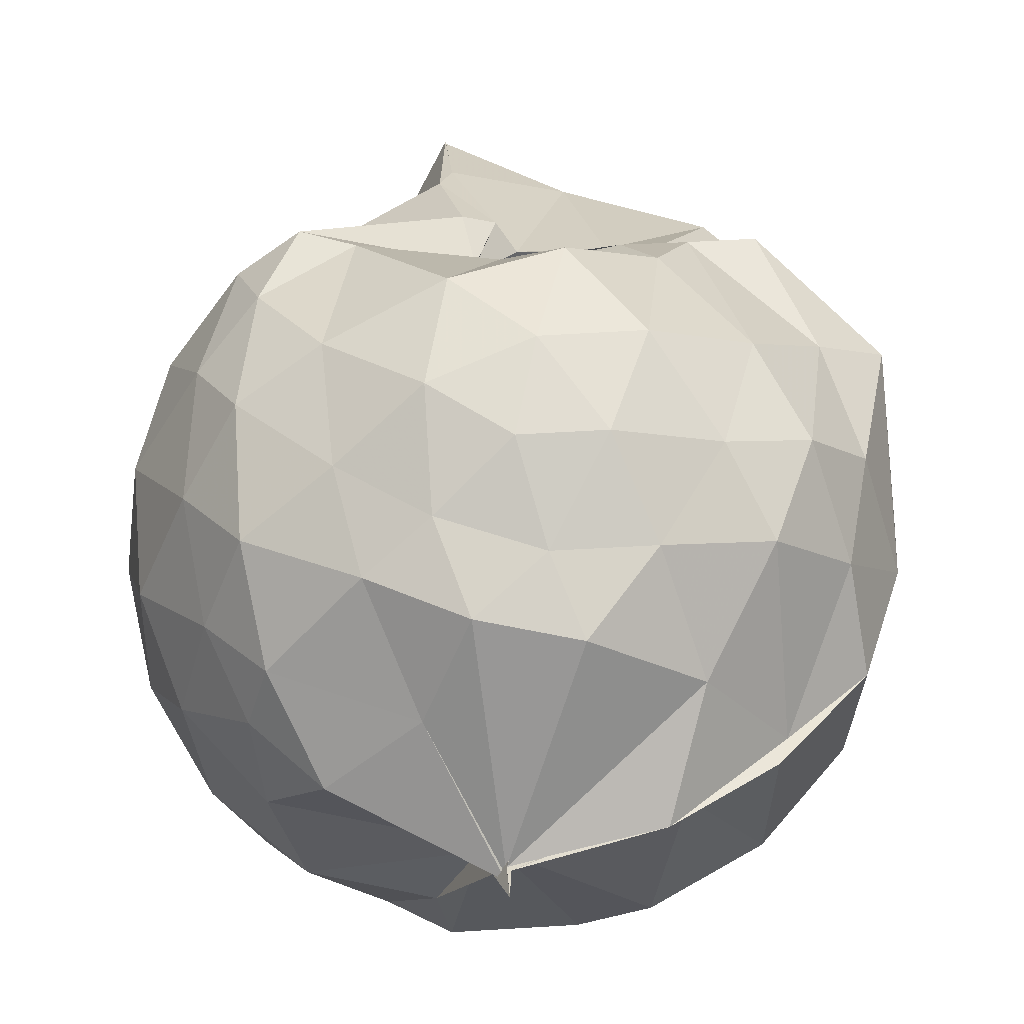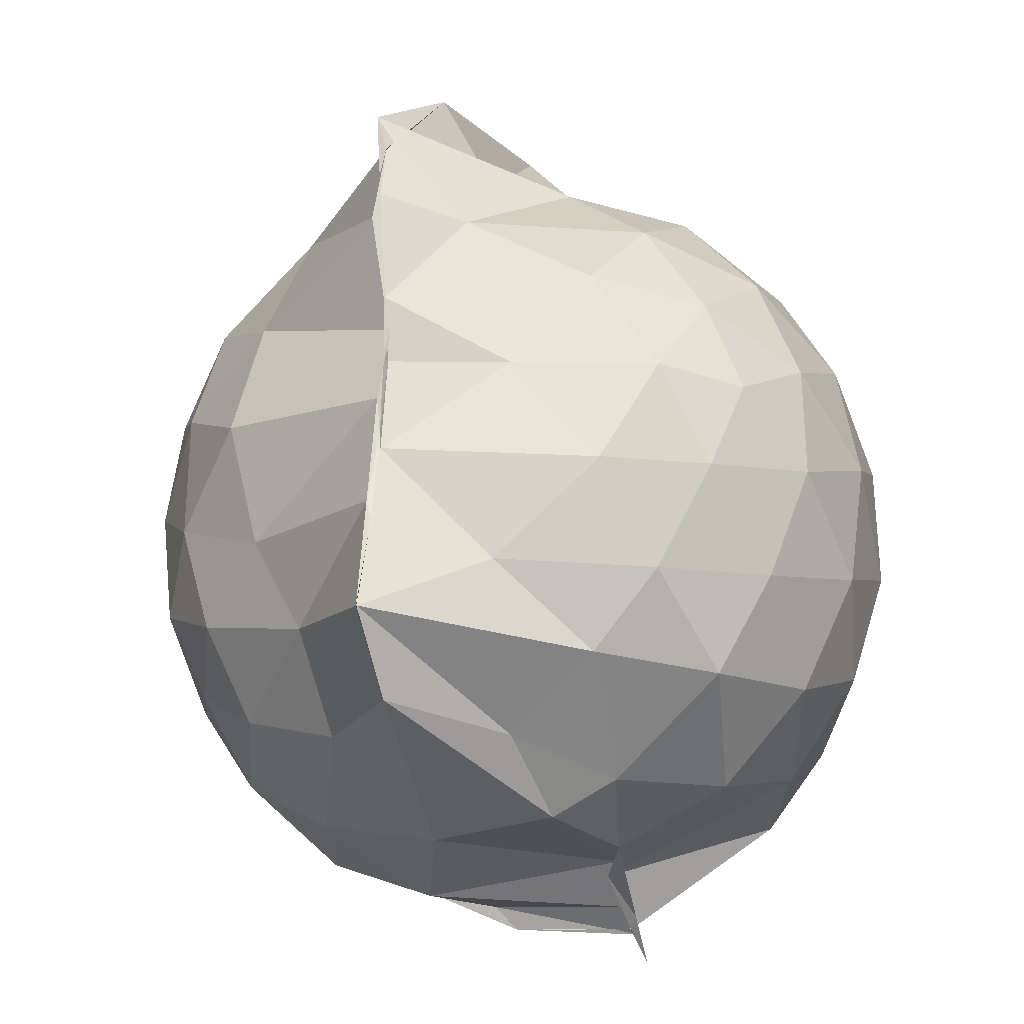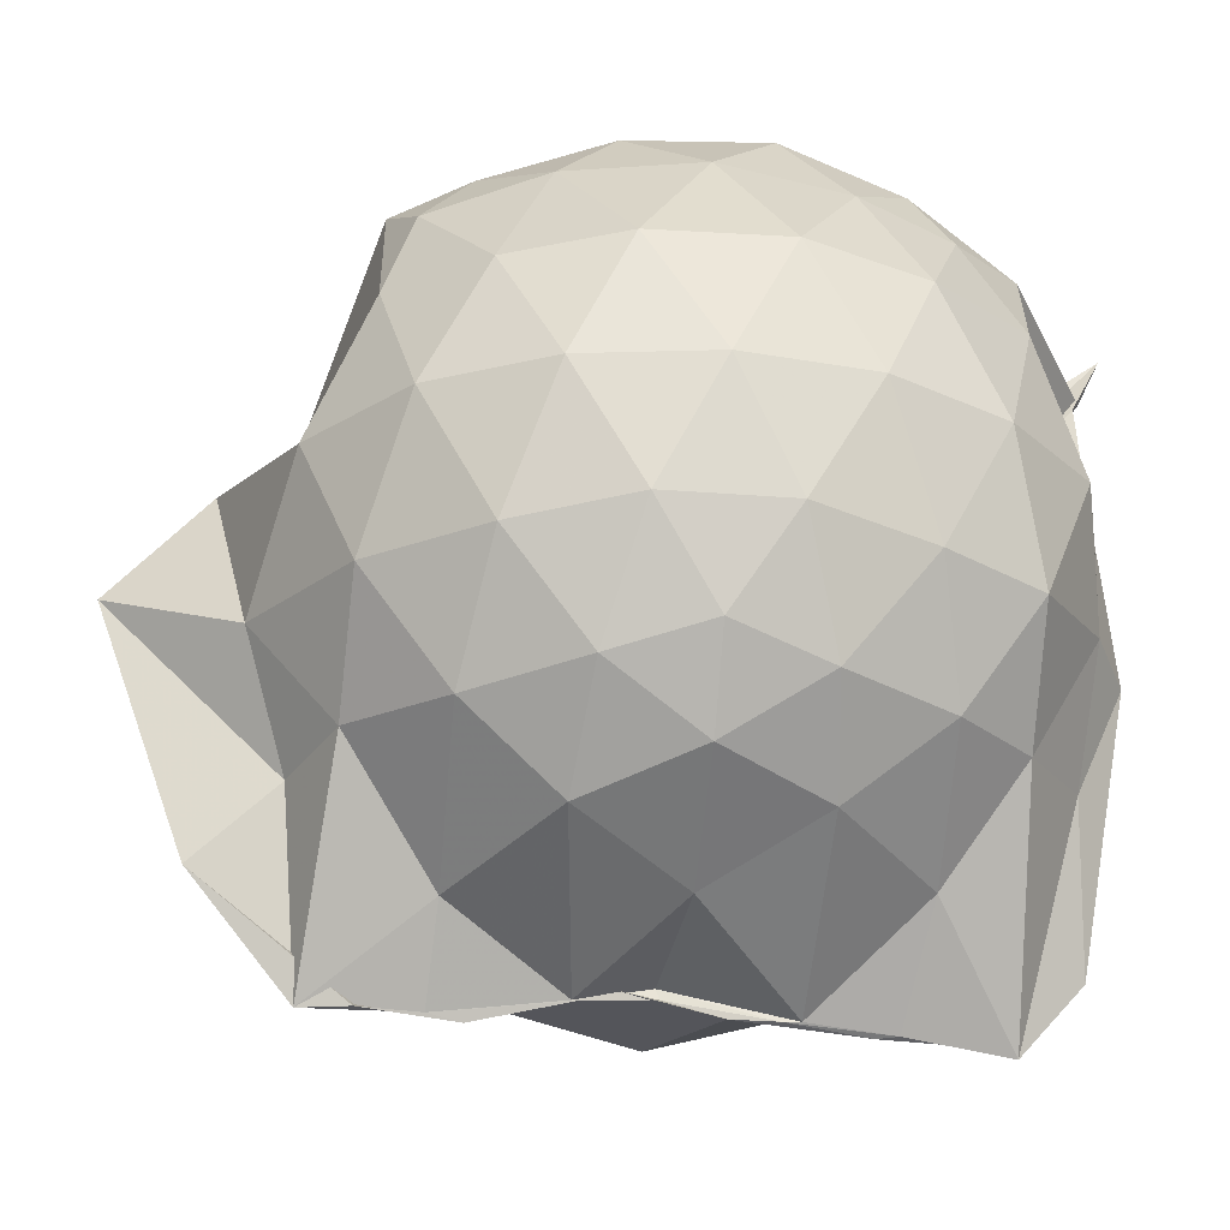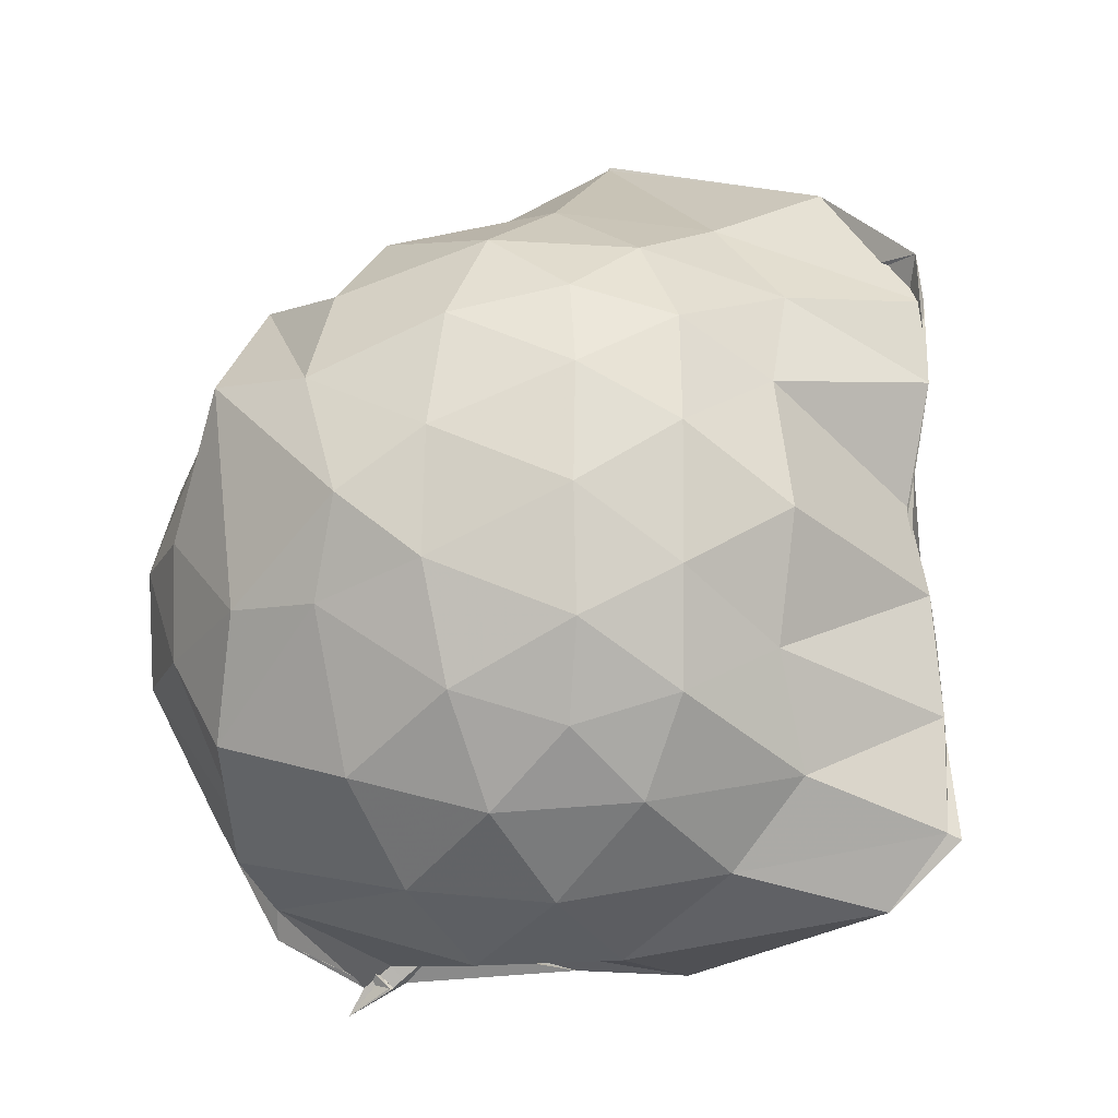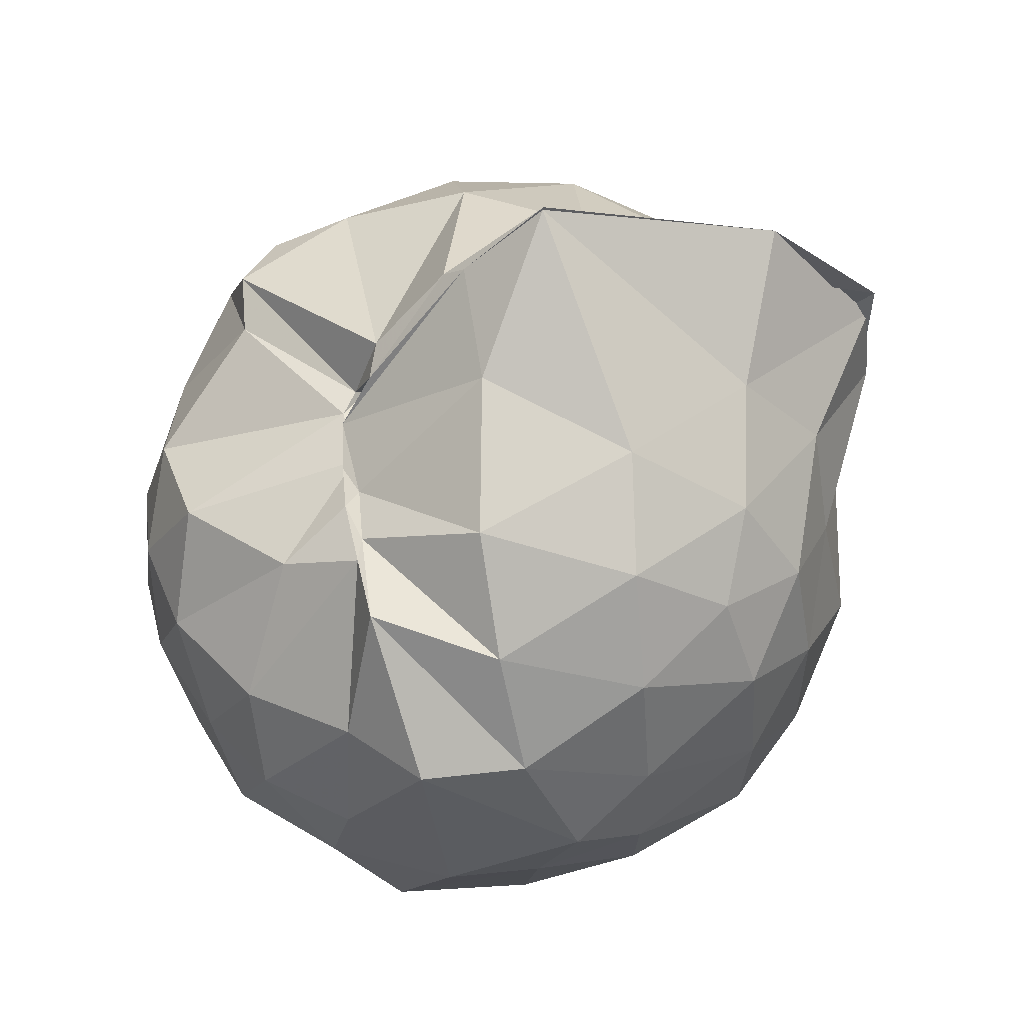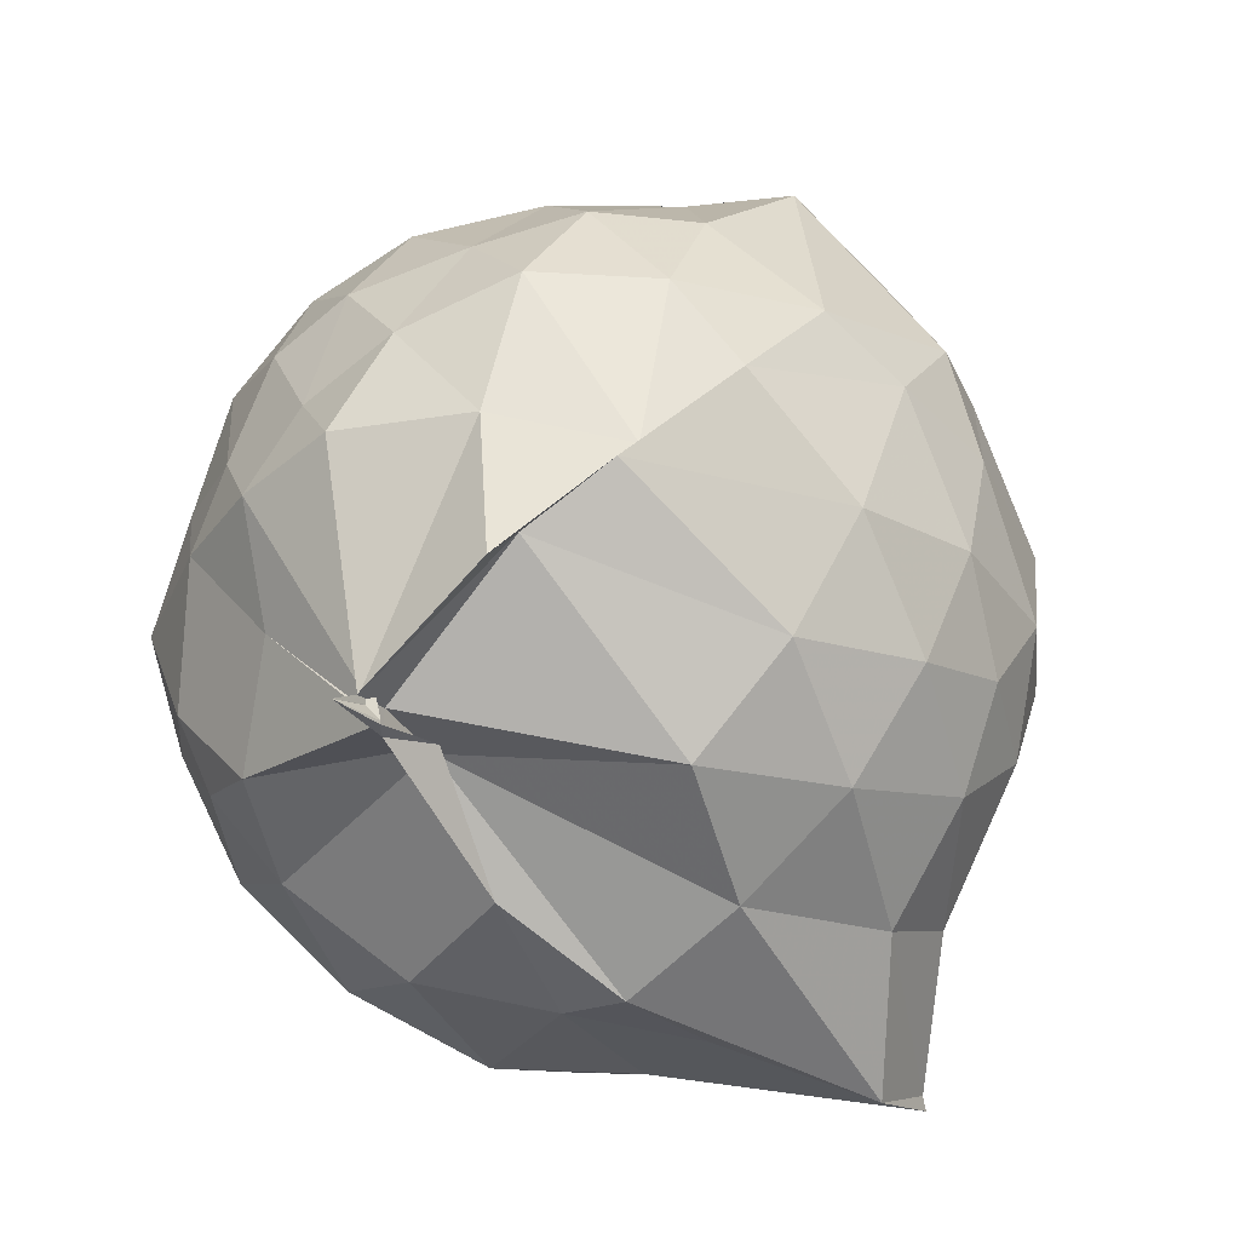
<metadata>
{"format":"obj","ext":"obj","renderer":"f3d","projection":"perspective","resolution":1024,"background":"white","views":[{"elev":73.5,"azim":-3.9,"up":"+Z"},{"elev":-30.1,"azim":-153.8,"up":"+Y"},{"elev":-28.3,"azim":-97.0,"up":"+Z"},{"elev":-16.5,"azim":121.7,"up":"+Y"},{"elev":54.0,"azim":81.5,"up":"+Y"},{"elev":-62.1,"azim":46.4,"up":"+Y"}]}
</metadata>
<code>
v -0.9022 -0.1103 0.9842
v -0.997 -0.06786 -0.8116
v -0.1221 -0.07863 0.5536
v -0.1949 0.1987 0.5313
v -0.4624 0.498 0.4636
v -0.6179 0.4977 0.4743
v -0.7344 0.4899 0.468
v -0.9661 0.4771 0.3872
v -0.9519 0.4967 0.4135
v -1.341 0.507 0.6496
v -1.489 0.4516 0.5577
v -1.584 0.201 0.6155
v -1.622 -0.09342 0.636
v -1.59 -0.3743 0.6045
v -1.506 -0.5845 0.5687
v -1.35 -0.7429 0.5958
v -0.9792 -0.9583 0.5597
v -0.9738 -1.011 0.672
v -0.9672 -0.9476 0.6253
v -0.6289 -0.8782 0.6251
v -0.3517 -0.6863 0.5171
v -0.1857 -0.327 0.5943
v -0.03101 0.2227 0.3804
v -0.3051 0.5004 0.4524
v -0.5171 0.5034 0.4468
v -0.65 0.5048 0.4384
v -0.855 0.5042 0.4547
v -0.8976 0.6107 0.381
v -0.9741 0.642 0.3549
v -1.494 0.5193 0.3735
v -1.671 0.3181 0.3545
v -1.757 0.06523 0.3752
v -1.753 -0.2335 0.3848
v -1.67 -0.4989 0.3645
v -1.488 -0.7224 0.3826
v -0.9799 -0.8665 0.4212
v -1.006 -0.9381 0.531
v -0.9758 -0.8996 0.5553
v -0.5816 -0.8183 0.5944
v -0.3767 -0.7456 0.5478
v -0.1532 -0.5408 0.4381
v -0.04136 -0.2831 0.3238
v -0.0365 0.2017 0.1415
v -0.1841 0.4428 0.1776
v -0.3941 0.6443 0.1904
v -0.7215 0.7819 0.1375
v -0.9902 0.8502 0.1412
v -1.022 0.8039 0.1852
v -1.413 0.6528 0.08485
v -1.641 0.4541 0.08726
v -1.77 0.1986 0.08814
v -1.816 -0.09156 0.08939
v -1.771 -0.3799 0.09177
v -1.637 -0.639 0.08972
v -1.425 -0.8377 0.1008
v -1.135 -0.9225 0.1384
v -1.016 -0.8389 0.4064
v -0.6506 -0.9723 0.1034
v -0.3847 -0.8456 0.1044
v -0.1781 -0.6399 0.1158
v -0.04126 -0.2991 0.106
v 0.01458 -0.08525 0.02148
v -0.136 0.3242 -0.1473
v -0.2946 0.5461 -0.1492
v -0.5309 0.6922 -0.1756
v -0.999 1.011 -0.04213
v -1 1.017 -0.04392
v -1.196 0.7328 -0.1797
v -1.503 0.5438 -0.2042
v -1.682 0.3048 -0.2078
v -1.769 0.04709 -0.1777
v -1.769 -0.226 -0.1769
v -1.674 -0.4876 -0.2022
v -1.541 -0.7085 -0.2095
v -1.253 -0.8824 -0.1399
v -1.109 -0.96 -0.1725
v -0.8095 -0.9621 -0.1766
v -0.521 -0.8785 -0.1846
v -0.2943 -0.7237 -0.1637
v -0.1442 -0.4936 -0.1576
v -0.06201 -0.2323 -0.1464
v -0.05975 0.05039 -0.155
v -0.2834 0.3919 -0.3654
v -0.4592 0.5232 -0.4351
v -0.7175 0.6466 -0.48
v -1.026 0.8216 -0.598
v -1.089 0.6425 -0.4478
v -1.291 0.5531 -0.4287
v -1.497 0.3594 -0.4556
v -1.632 0.1227 -0.4291
v -1.696 -0.08904 -0.3774
v -1.629 -0.3034 -0.429
v -1.499 -0.5438 -0.4464
v -1.337 -0.7124 -0.4392
v -1.119 -0.8554 -0.4065
v -0.9786 -0.8825 -0.7339
v -0.716 -0.8158 -0.498
v -0.4557 -0.7017 -0.4386
v -0.279 -0.5683 -0.3655
v -0.2031 -0.3636 -0.4299
v -0.1737 -0.08885 -0.4407
v -0.2031 0.182 -0.4279
v -0.2616 -0.08527 0.7383
v -0.3694 0.1378 0.7505
v -0.5479 0.3973 0.6314
v -0.7508 0.4915 0.4395
v -0.8959 0.4903 0.4487
v -1.217 0.4615 0.6591
v -1.437 0.3421 0.6866
v -1.489 0.0674 0.7701
v -1.49 -0.2417 0.7912
v -1.454 -0.5062 0.7075
v -1.131 -0.6438 0.7397
v -0.9758 -0.9524 0.5601
v -0.9756 -0.938 0.6166
v -0.5335 -0.5999 0.7433
v -0.3665 -0.3228 0.8043
v -0.4609 -0.1146 0.8585
v -0.6038 0.1275 0.9053
v -0.7626 0.351 0.8419
v -1.019 0.2777 0.8914
v -1.295 0.17 0.8329
v -1.283 -0.1183 0.8778
v -1.236 -0.3639 0.8808
v -1.015 -0.4767 0.9184
v -0.7847 -0.5347 0.9047
v -0.618 -0.3416 0.9007
v -0.7046 -0.1066 0.9645
v -0.8418 0.1094 0.9622
v -1.081 0.02308 0.9584
v -1.083 -0.2568 0.9324
v -0.8488 -0.3458 0.9276
v -0.3988 0.3193 -0.5648
v -0.7012 0.4415 -0.663
v -1.013 0.4965 -0.8558
v -0.9841 0.604 -0.8532
v -1.14 0.3541 -0.6855
v -1.428 0.1509 -0.6201
v -1.561 -0.08846 -0.5525
v -1.435 -0.3289 -0.6064
v -1.199 -0.5545 -0.6587
v -0.9998 -0.7383 -0.8988
v -0.9845 -0.7241 -0.8748
v -0.7221 -0.6247 -0.6725
v -0.4017 -0.4963 -0.5619
v -0.3432 -0.2449 -0.5989
v -0.3427 0.06355 -0.6018
v -0.5916 0.2085 -0.6853
v -0.989 0.2929 -0.8703
v -1.002 0.3654 -0.858
v -1.002 0.09601 -0.8209
v -1.268 -0.09414 -0.7124
v -1.019 -0.3299 -0.8506
v -1.01 -0.5147 -0.8673
v -0.9995 -0.4685 -0.8704
v -0.5993 -0.3775 -0.6818
v -0.5556 -0.09211 -0.7472
v -1.007 0.01866 -0.7987
v -1 0.08613 -0.8218
v -0.9973 -0.05987 -0.79
v -1.016 -0.2909 -0.8511
v -1.004 -0.1927 -0.846
f 3 23 4
f 4 23 24
f 4 24 5
f 5 24 25
f 5 25 6
f 6 25 26
f 6 26 7
f 7 26 27
f 7 27 8
f 8 27 28
f 8 28 9
f 9 28 29
f 9 29 10
f 10 29 30
f 10 30 11
f 11 30 31
f 11 31 12
f 12 31 32
f 12 32 13
f 13 32 33
f 13 33 14
f 14 33 34
f 14 34 15
f 15 34 35
f 15 35 16
f 16 35 36
f 16 36 17
f 17 36 37
f 17 37 18
f 18 37 38
f 18 38 19
f 19 38 39
f 19 39 20
f 20 39 40
f 20 40 21
f 21 40 41
f 21 41 22
f 22 41 42
f 22 42 3
f 3 42 23
f 23 43 24
f 24 43 44
f 24 44 25
f 25 44 45
f 25 45 26
f 26 45 46
f 26 46 27
f 27 46 47
f 27 47 28
f 28 47 48
f 28 48 29
f 29 48 49
f 29 49 30
f 30 49 50
f 30 50 31
f 31 50 51
f 31 51 32
f 32 51 52
f 32 52 33
f 33 52 53
f 33 53 34
f 34 53 54
f 34 54 35
f 35 54 55
f 35 55 36
f 36 55 56
f 36 56 37
f 37 56 57
f 37 57 38
f 38 57 58
f 38 58 39
f 39 58 59
f 39 59 40
f 40 59 60
f 40 60 41
f 41 60 61
f 41 61 42
f 42 61 62
f 42 62 23
f 23 62 43
f 43 63 44
f 44 63 64
f 44 64 45
f 45 64 65
f 45 65 46
f 46 65 66
f 46 66 47
f 47 66 67
f 47 67 48
f 48 67 68
f 48 68 49
f 49 68 69
f 49 69 50
f 50 69 70
f 50 70 51
f 51 70 71
f 51 71 52
f 52 71 72
f 52 72 53
f 53 72 73
f 53 73 54
f 54 73 74
f 54 74 55
f 55 74 75
f 55 75 56
f 56 75 76
f 56 76 57
f 57 76 77
f 57 77 58
f 58 77 78
f 58 78 59
f 59 78 79
f 59 79 60
f 60 79 80
f 60 80 61
f 61 80 81
f 61 81 62
f 62 81 82
f 62 82 43
f 43 82 63
f 63 83 64
f 64 83 84
f 64 84 65
f 65 84 85
f 65 85 66
f 66 85 86
f 66 86 67
f 67 86 87
f 67 87 68
f 68 87 88
f 68 88 69
f 69 88 89
f 69 89 70
f 70 89 90
f 70 90 71
f 71 90 91
f 71 91 72
f 72 91 92
f 72 92 73
f 73 92 93
f 73 93 74
f 74 93 94
f 74 94 75
f 75 94 95
f 75 95 76
f 76 95 96
f 76 96 77
f 77 96 97
f 77 97 78
f 78 97 98
f 78 98 79
f 79 98 99
f 79 99 80
f 80 99 100
f 80 100 81
f 81 100 101
f 81 101 82
f 82 101 102
f 82 102 63
f 63 102 83
f 103 104 118
f 104 119 118
f 104 105 119
f 105 120 119
f 105 106 120
f 106 107 120
f 107 121 120
f 107 108 121
f 108 122 121
f 108 109 122
f 109 110 122
f 110 123 122
f 110 111 123
f 111 124 123
f 111 112 124
f 112 113 124
f 113 125 124
f 113 114 125
f 114 126 125
f 114 115 126
f 115 116 126
f 116 127 126
f 116 117 127
f 117 118 127
f 117 103 118
f 118 119 128
f 119 129 128
f 119 120 129
f 120 121 129
f 121 130 129
f 121 122 130
f 122 123 130
f 123 131 130
f 123 124 131
f 124 125 131
f 125 132 131
f 125 126 132
f 126 127 132
f 127 128 132
f 127 118 128
f 133 148 134
f 134 148 149
f 134 149 135
f 135 149 150
f 135 150 136
f 136 150 137
f 137 150 151
f 137 151 138
f 138 151 152
f 138 152 139
f 139 152 140
f 140 152 153
f 140 153 141
f 141 153 154
f 141 154 142
f 142 154 143
f 143 154 155
f 143 155 144
f 144 155 156
f 144 156 145
f 145 156 146
f 146 156 157
f 146 157 147
f 147 157 148
f 147 148 133
f 148 158 149
f 149 158 159
f 149 159 150
f 150 159 151
f 151 159 160
f 151 160 152
f 152 160 153
f 153 160 161
f 153 161 154
f 154 161 155
f 155 161 162
f 155 162 156
f 156 162 157
f 157 162 158
f 157 158 148
f 3 4 103
f 103 4 104
f 4 5 104
f 104 5 105
f 5 6 105
f 105 6 106
f 6 7 106
f 7 8 106
f 106 8 107
f 8 9 107
f 107 9 108
f 9 10 108
f 108 10 109
f 10 11 109
f 11 12 109
f 109 12 110
f 12 13 110
f 110 13 111
f 13 14 111
f 111 14 112
f 14 15 112
f 15 16 112
f 112 16 113
f 16 17 113
f 113 17 114
f 17 18 114
f 114 18 115
f 18 19 115
f 19 20 115
f 115 20 116
f 20 21 116
f 116 21 117
f 21 22 117
f 117 22 103
f 22 3 103
f 83 133 84
f 84 133 134
f 84 134 85
f 85 134 135
f 85 135 86
f 86 135 136
f 86 136 87
f 87 136 88
f 88 136 137
f 88 137 89
f 89 137 138
f 89 138 90
f 90 138 139
f 90 139 91
f 91 139 92
f 92 139 140
f 92 140 93
f 93 140 141
f 93 141 94
f 94 141 142
f 94 142 95
f 95 142 96
f 96 142 143
f 96 143 97
f 97 143 144
f 97 144 98
f 98 144 145
f 98 145 99
f 99 145 100
f 100 145 146
f 100 146 101
f 101 146 147
f 101 147 102
f 102 147 133
f 102 133 83
f 128 129 1
f 129 130 1
f 130 131 1
f 131 132 1
f 132 128 1
f 159 158 2
f 160 159 2
f 161 160 2
f 162 161 2
f 158 162 2

</code>
